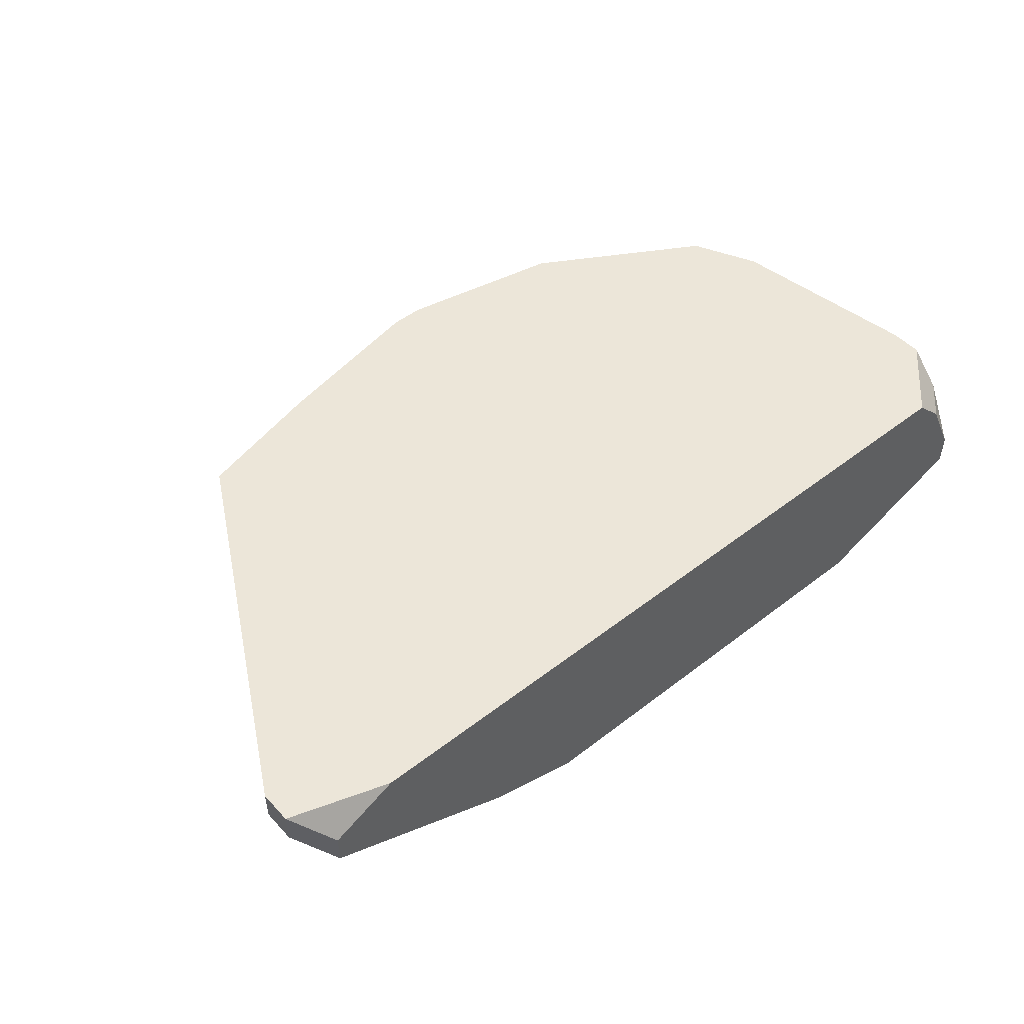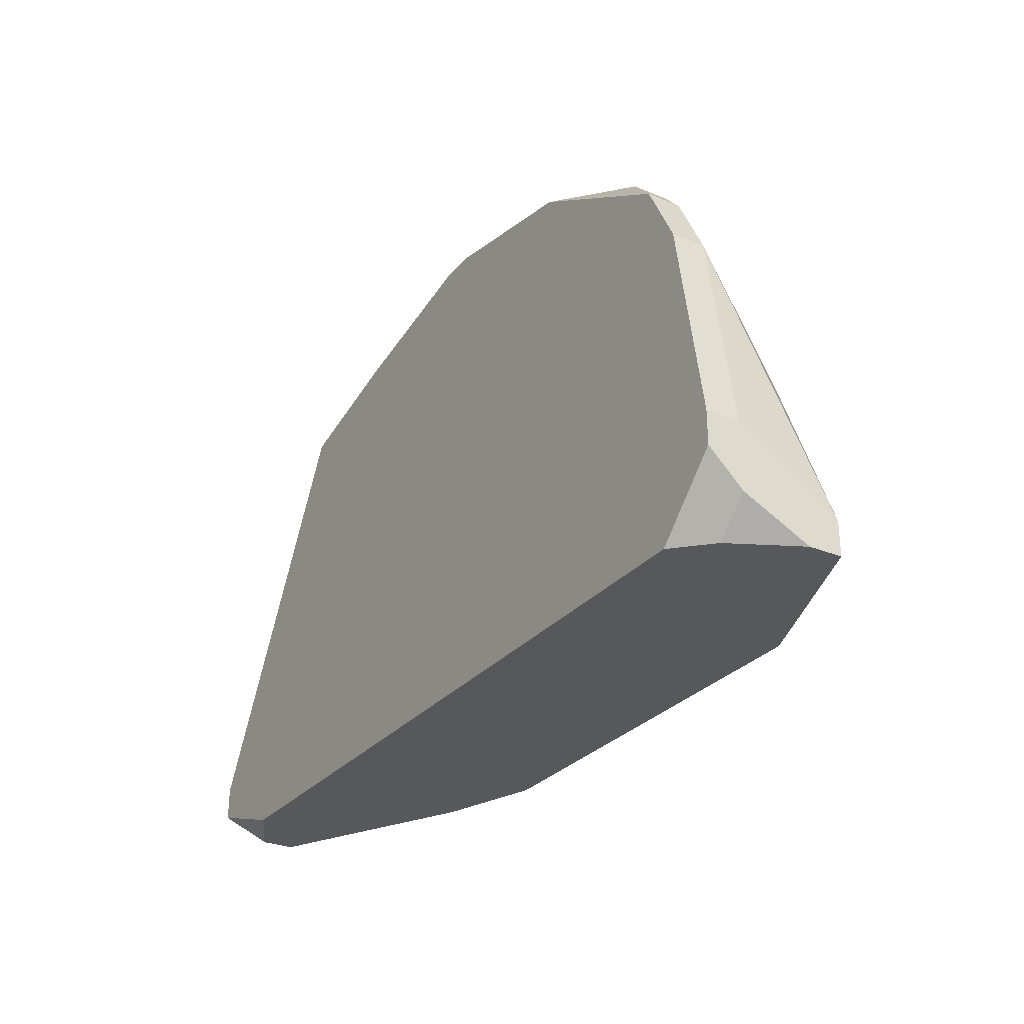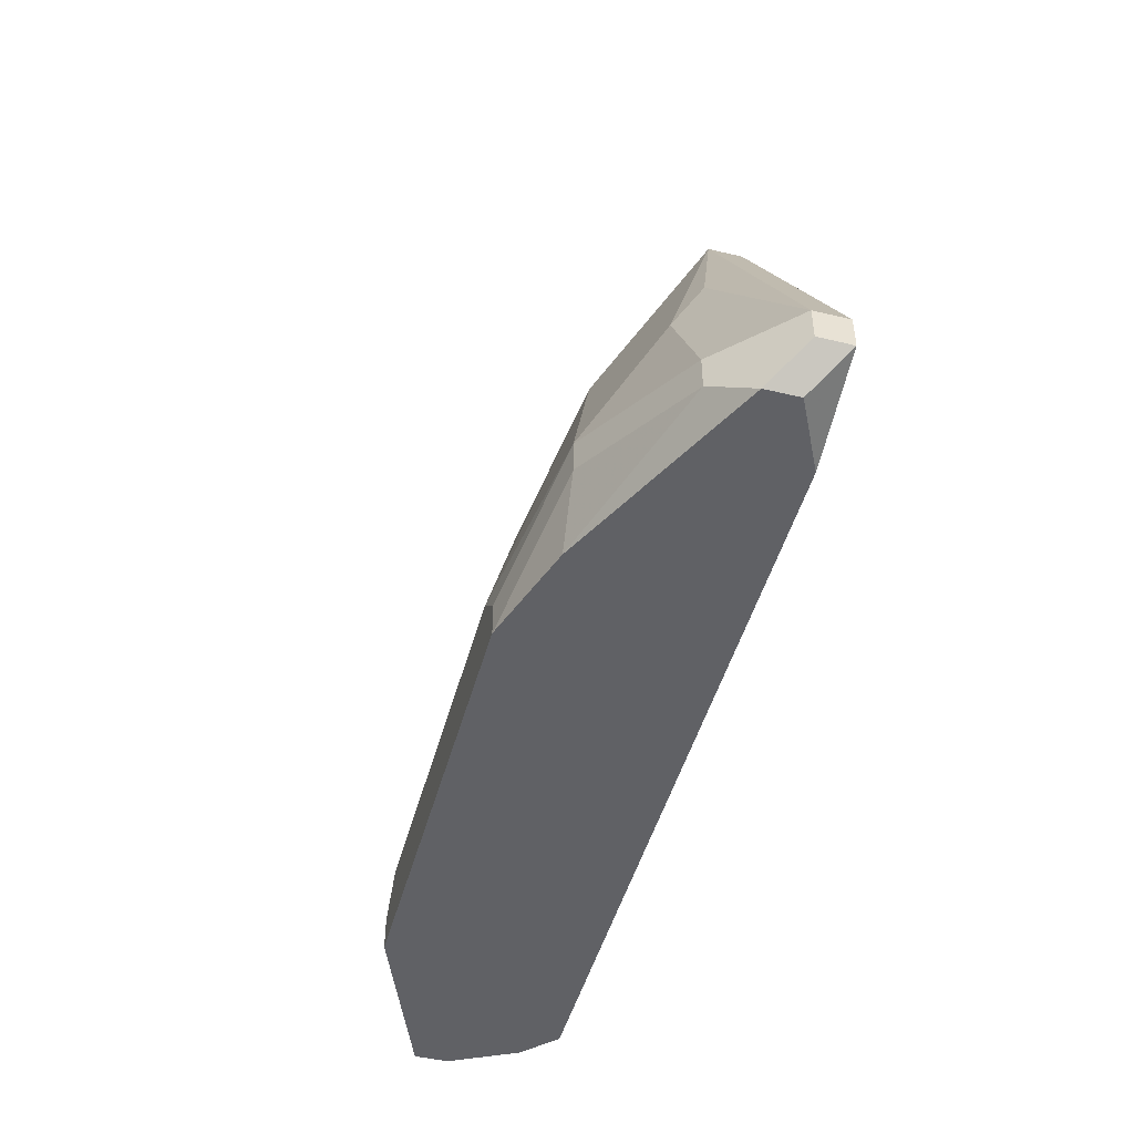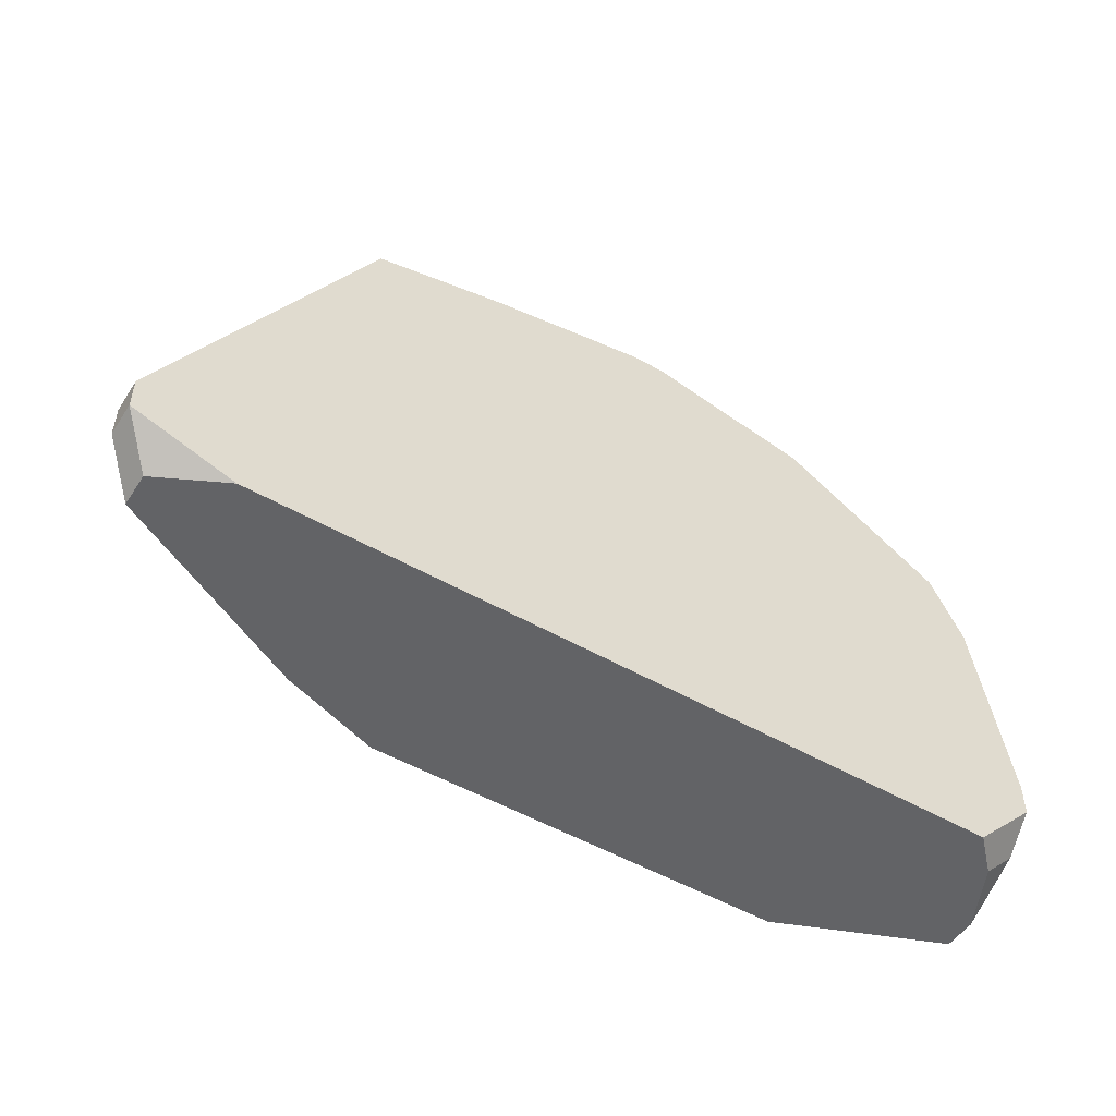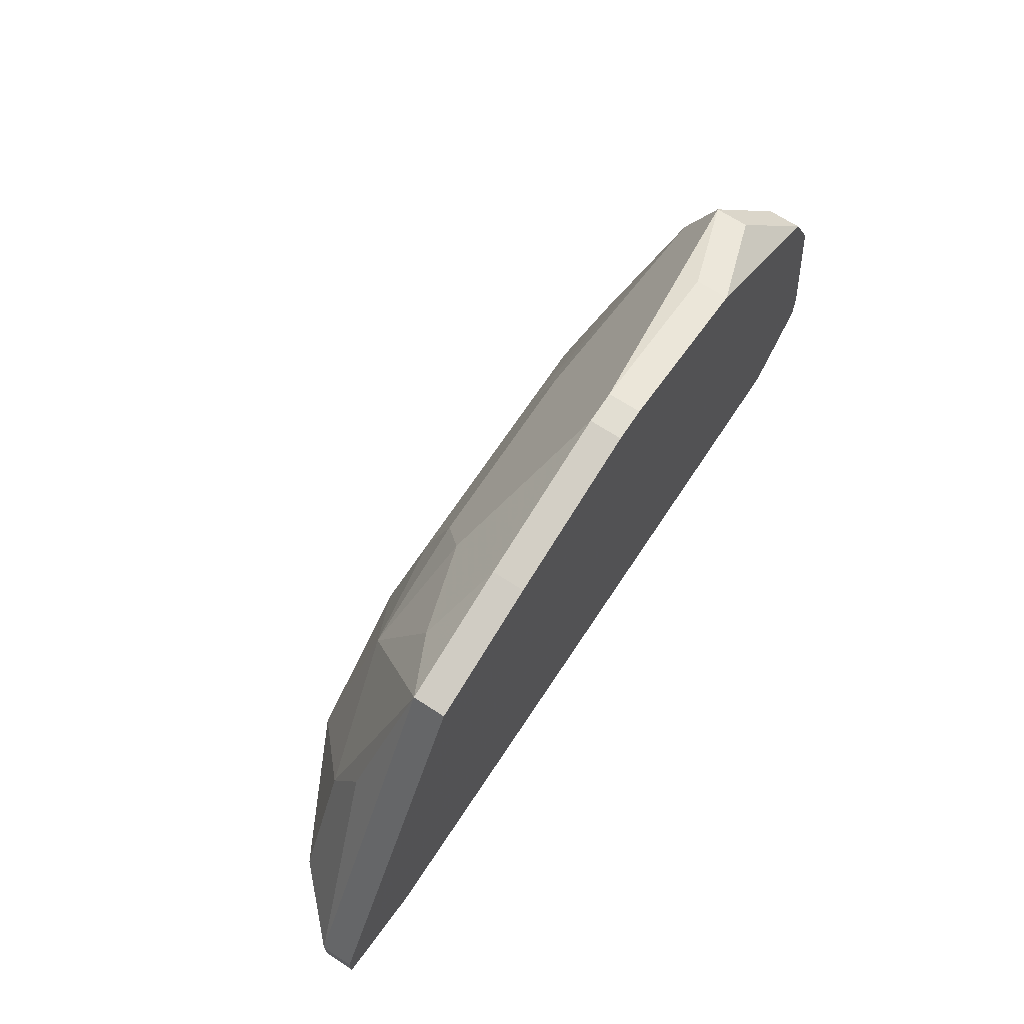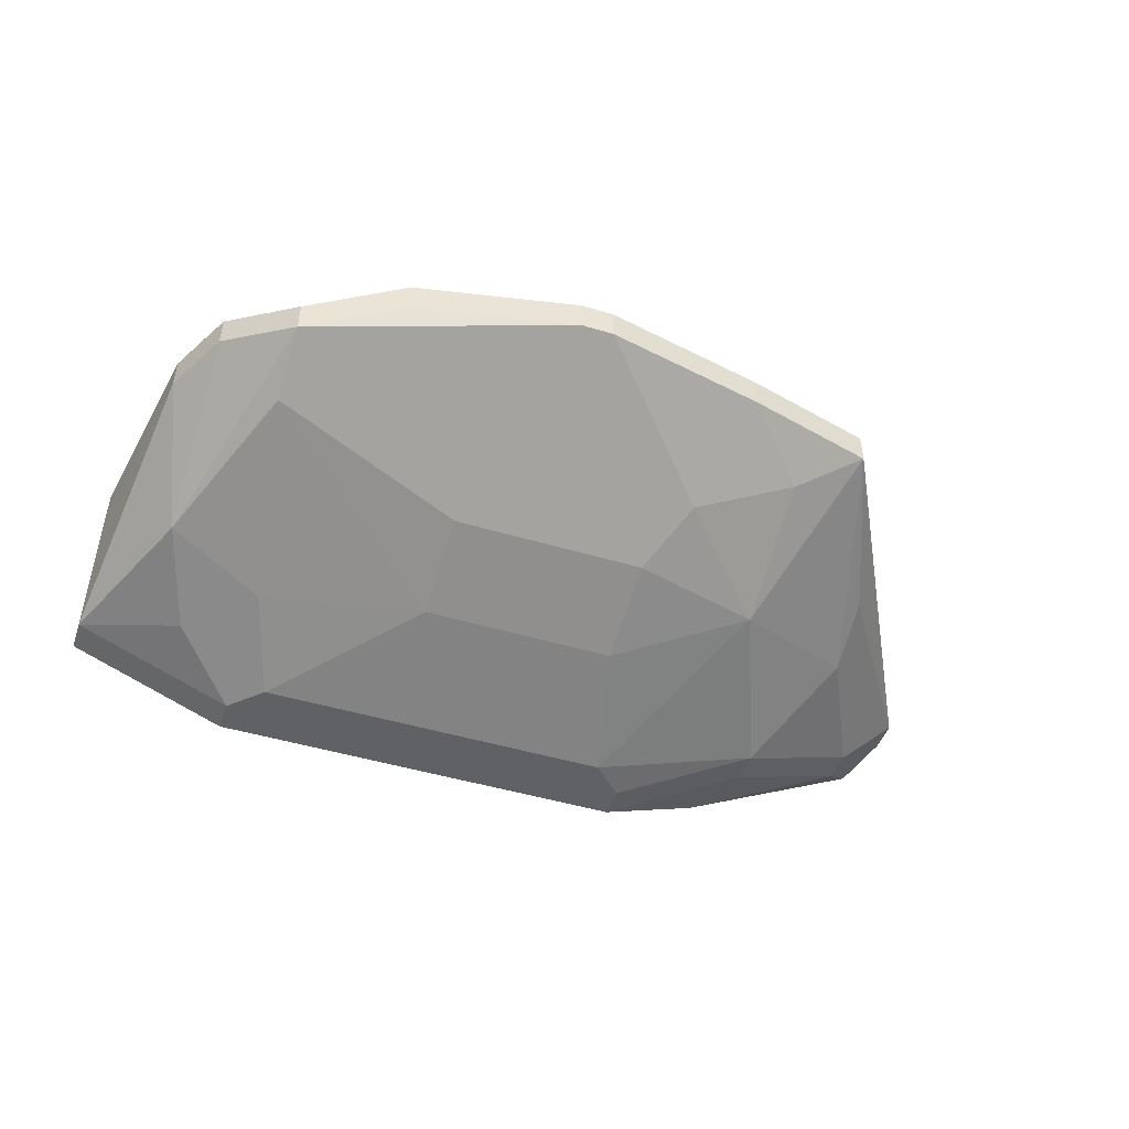
<metadata>
{"format":"obj","ext":"obj","renderer":"f3d","projection":"perspective","resolution":1024,"background":"white","views":[{"elev":49.2,"azim":139.4,"up":"+Y"},{"elev":-28.7,"azim":-121.7,"up":"+Z"},{"elev":-47.5,"azim":74.9,"up":"+Z"},{"elev":-50.9,"azim":147.8,"up":"+Z"},{"elev":67.9,"azim":123.3,"up":"+Z"},{"elev":-47.4,"azim":-18.7,"up":"+Y"}]}
</metadata>
<code>
v -0.007694 -0.008114 0.02139
v 0.004407 -0.006385 0.02225
v 0.004407 -0.006817 0.02225
v -0.007694 -0.007682 0.02139
v -0.007694 -0.008114 0.02182
v 0.004407 -0.006385 0.02182
v 0.004407 -0.006817 0.02182
v 0.003975 -0.006817 0.02139
v 0.003975 -0.007249 0.02139
v 0.003542 -0.007682 0.02225
v 0.003542 -0.007682 0.02182
v -0.007694 -0.006817 0.02182
v 0.00311 -0.006385 0.02139
v 0.002678 -0.007249 0.02484
v 0.002678 -0.007682 0.02398
v 0.001814 -0.006385 0.02701
v 0.001814 -0.006817 0.02701
v 0.001814 -0.008546 0.02268
v 0.001814 -0.008546 0.02225
v -0.007694 -0.006385 0.02225
v -0.007694 -0.006817 0.02268
v 0.001382 -0.008546 0.02139
v 0.0009494 -0.007249 0.02657
v -0.007694 -0.006385 0.02268
v 0.0009494 -0.008114 0.02484
v 8.5e-05 -0.006385 0.02744
v 8.5e-05 -0.006817 0.02744
v 8.5e-05 -0.008978 0.02182
v 8.5e-05 -0.008978 0.02139
v -0.0003472 -0.007682 0.02614
v -0.0003472 -0.008978 0.02225
v -0.0007794 -0.008114 0.02528
v -0.0007794 -0.008546 0.02398
v -0.002508 -0.006385 0.02787
v -0.002076 -0.006385 0.02787
v -0.002076 -0.006817 0.02787
v -0.002508 -0.006817 0.02787
v -0.003372 -0.008114 0.02528
v -0.003372 -0.008546 0.02398
v -0.004669 -0.006385 0.02744
v -0.004669 -0.006817 0.02744
v -0.005101 -0.008978 0.02225
v -0.005533 -0.008546 0.02355
v -0.007262 -0.006817 0.02139
v -0.005533 -0.008978 0.02182
v -0.005533 -0.008978 0.02139
v -0.005966 -0.006817 0.02701
v -0.005966 -0.007249 0.02701
v -0.005966 -0.007682 0.02614
v -0.006398 -0.008546 0.02268
v -0.00683 -0.006385 0.02614
v -0.00683 -0.006817 0.02614
v -0.00683 -0.006385 0.02139
v -0.00683 -0.008114 0.02398
v -0.007262 -0.006385 0.02528
v -0.007262 -0.006817 0.02528
f 12 20 53
f 52 54 48
f 49 48 54
f 8 13 6
f 15 18 10
f 25 18 15
f 25 15 17
f 25 31 18
f 28 18 31
f 28 31 42
f 28 42 45
f 28 45 46
f 28 46 29
f 19 18 28
f 19 28 29
f 2 16 17
f 2 17 3
f 50 45 42
f 50 42 54
f 39 38 49
f 30 32 25
f 27 17 16
f 27 16 26
f 37 48 49
f 47 40 51
f 47 51 52
f 47 52 48
f 56 52 51
f 56 51 55
f 56 55 24
f 56 24 21
f 56 54 52
f 43 49 54
f 43 54 42
f 43 42 39
f 43 39 49
f 7 6 2
f 7 2 3
f 9 8 6
f 9 6 7
f 14 15 10
f 14 10 3
f 14 3 17
f 14 17 15
f 33 25 32
f 33 32 38
f 33 38 39
f 33 39 42
f 33 42 31
f 33 31 25
f 44 4 12
f 44 12 53
f 23 30 25
f 23 25 17
f 23 17 27
f 36 37 49
f 36 49 38
f 36 38 32
f 36 32 30
f 36 30 23
f 36 23 27
f 36 27 26
f 36 26 35
f 34 37 36
f 34 36 35
f 34 35 26
f 34 26 16
f 34 16 2
f 34 2 6
f 34 6 13
f 34 13 53
f 34 53 20
f 34 20 24
f 34 24 55
f 34 55 51
f 34 51 40
f 41 37 34
f 41 34 40
f 41 40 47
f 41 47 48
f 41 48 37
f 5 56 21
f 5 21 24
f 5 24 20
f 5 20 12
f 5 12 4
f 5 4 1
f 5 1 46
f 5 46 45
f 5 45 50
f 5 50 54
f 5 54 56
f 11 9 7
f 11 7 3
f 11 3 10
f 11 10 18
f 11 18 19
f 22 11 19
f 22 19 29
f 22 29 46
f 22 46 1
f 22 1 4
f 22 4 44
f 22 44 53
f 22 53 13
f 22 13 8
f 22 8 9
f 22 9 11

</code>
